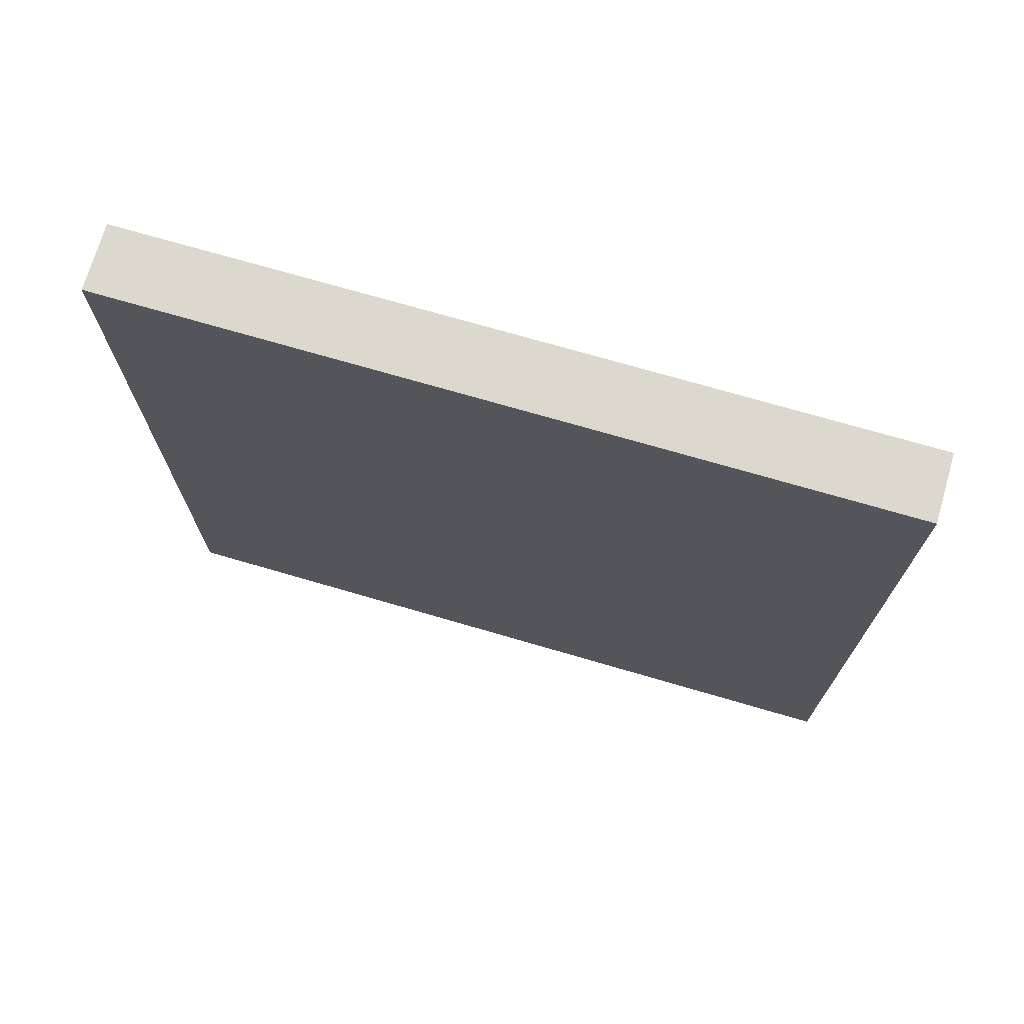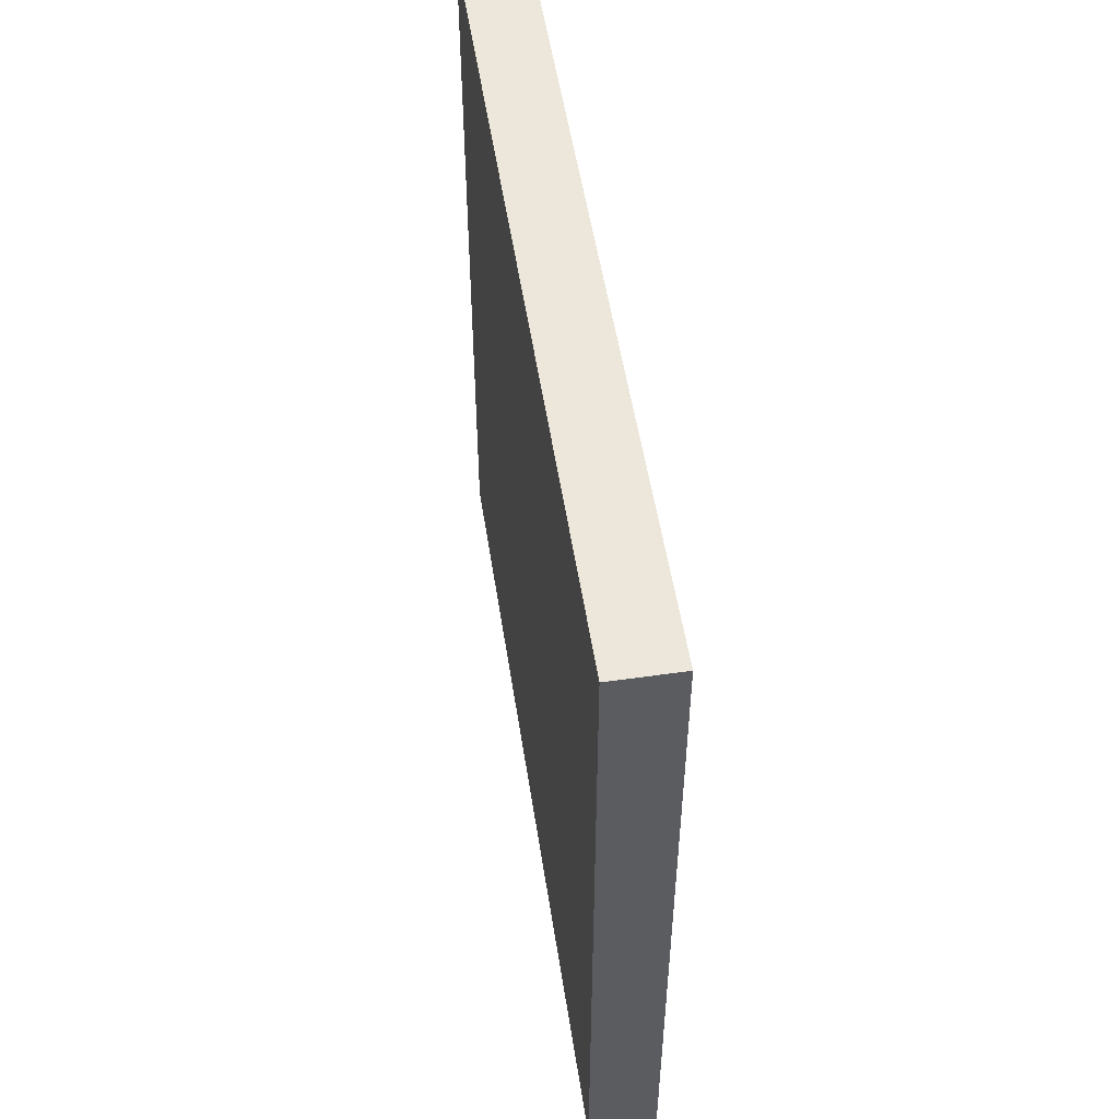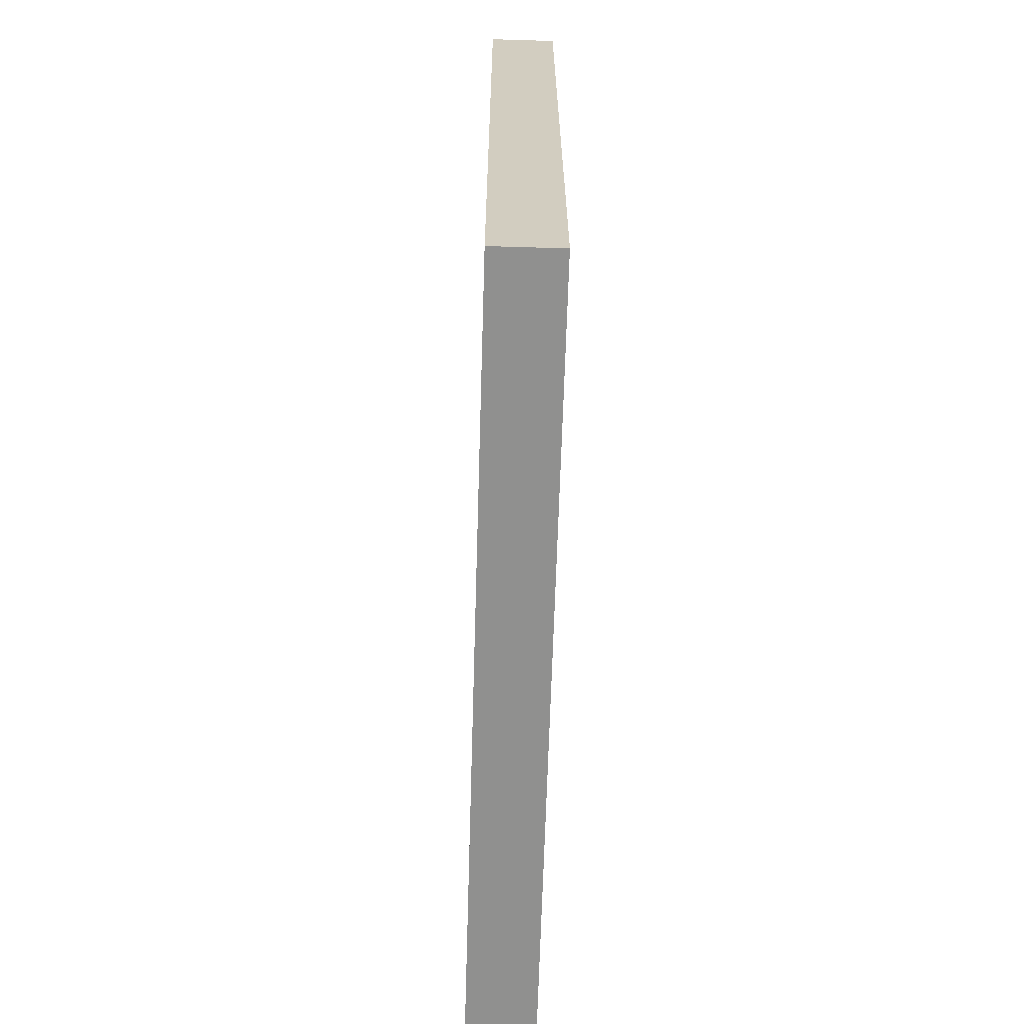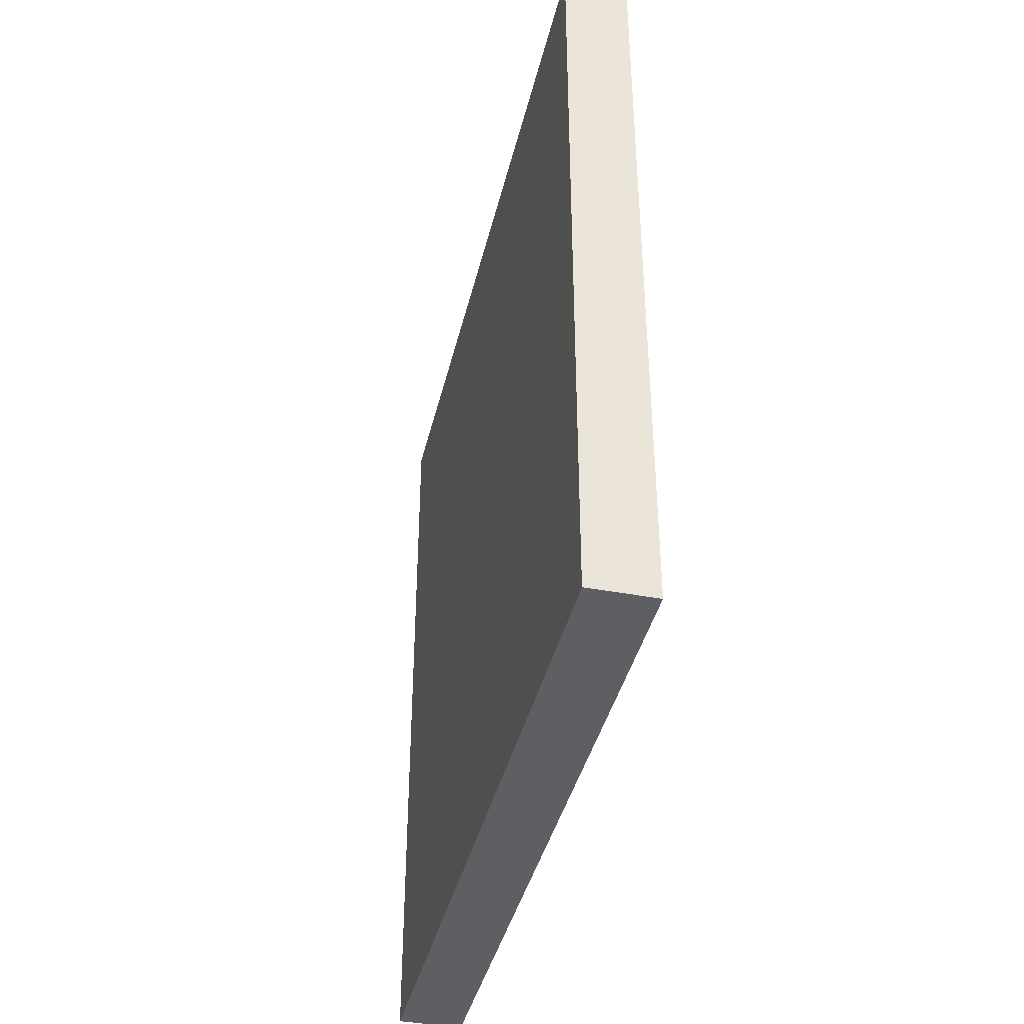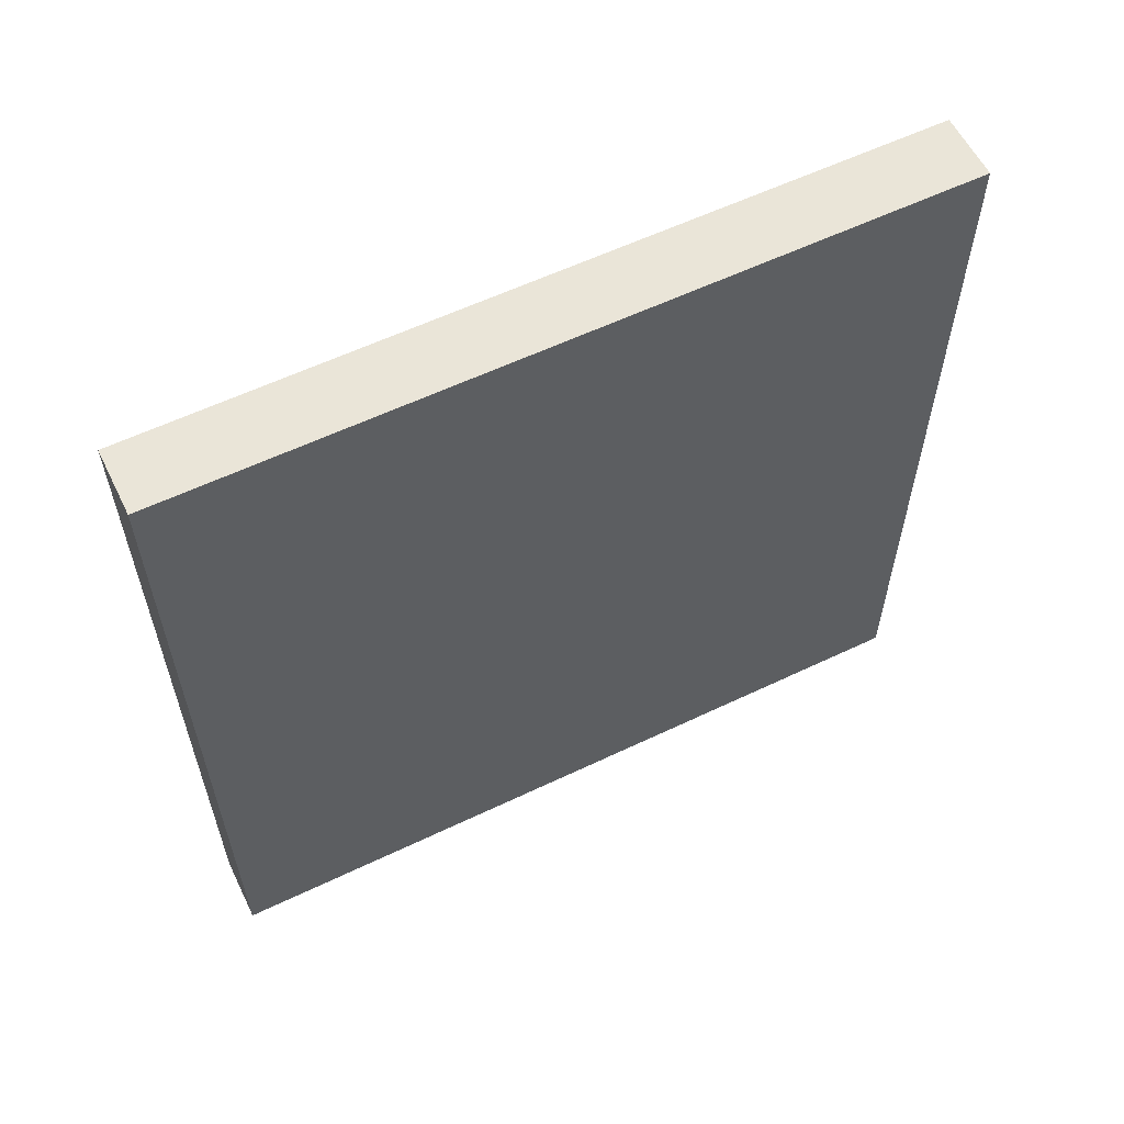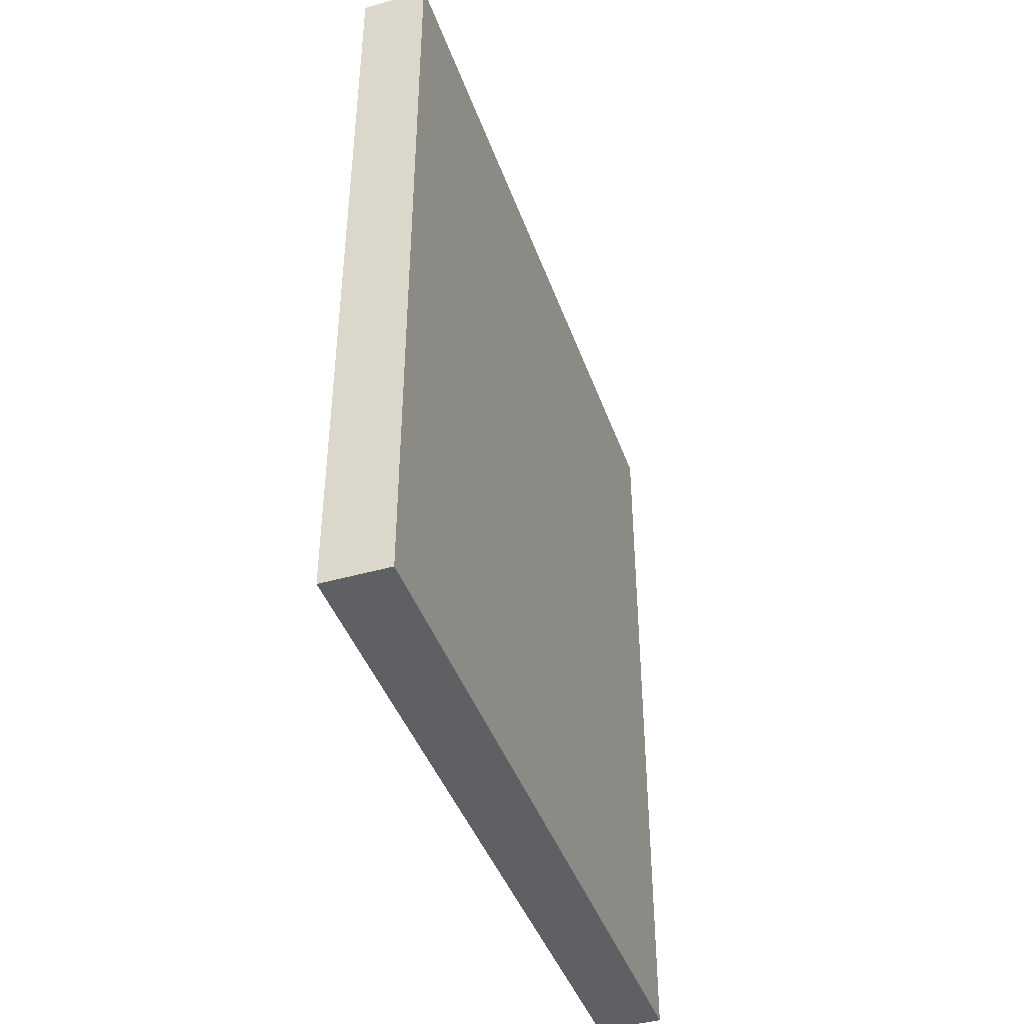
<metadata>
{"format":"obj","ext":"obj","renderer":"f3d","projection":"perspective","resolution":1024,"background":"white","views":[{"elev":72.1,"azim":106.3,"up":"+Z"},{"elev":52.7,"azim":-8.7,"up":"+Y"},{"elev":-65.6,"azim":178.3,"up":"+Y"},{"elev":-40.2,"azim":166.9,"up":"+Z"},{"elev":58.9,"azim":-116.2,"up":"+Z"},{"elev":-42.4,"azim":-161.2,"up":"+Z"}]}
</metadata>
<code>
g default
v 6.234 637.8 -1412
v 43.57 637.8 -1412
v 6.234 1072 -1412
v 43.57 1072 -1412
v 6.234 1072 -1863
v 43.57 1072 -1863
v 6.234 637.8 -1863
v 43.57 637.8 -1863
g levelThree_Bg2
f 1 2 4 3
f 3 4 6 5
f 5 6 8 7
f 7 8 2 1
f 2 8 6 4
f 7 1 3 5

</code>
